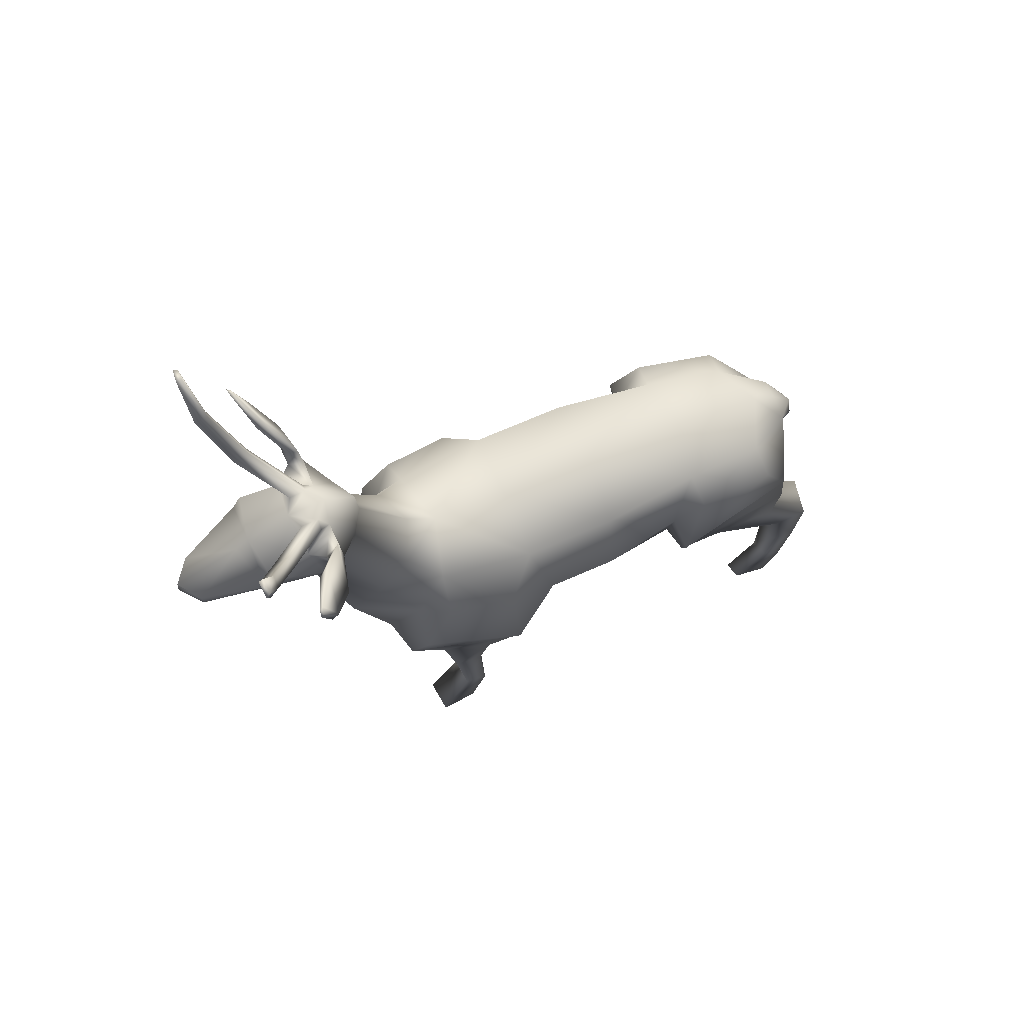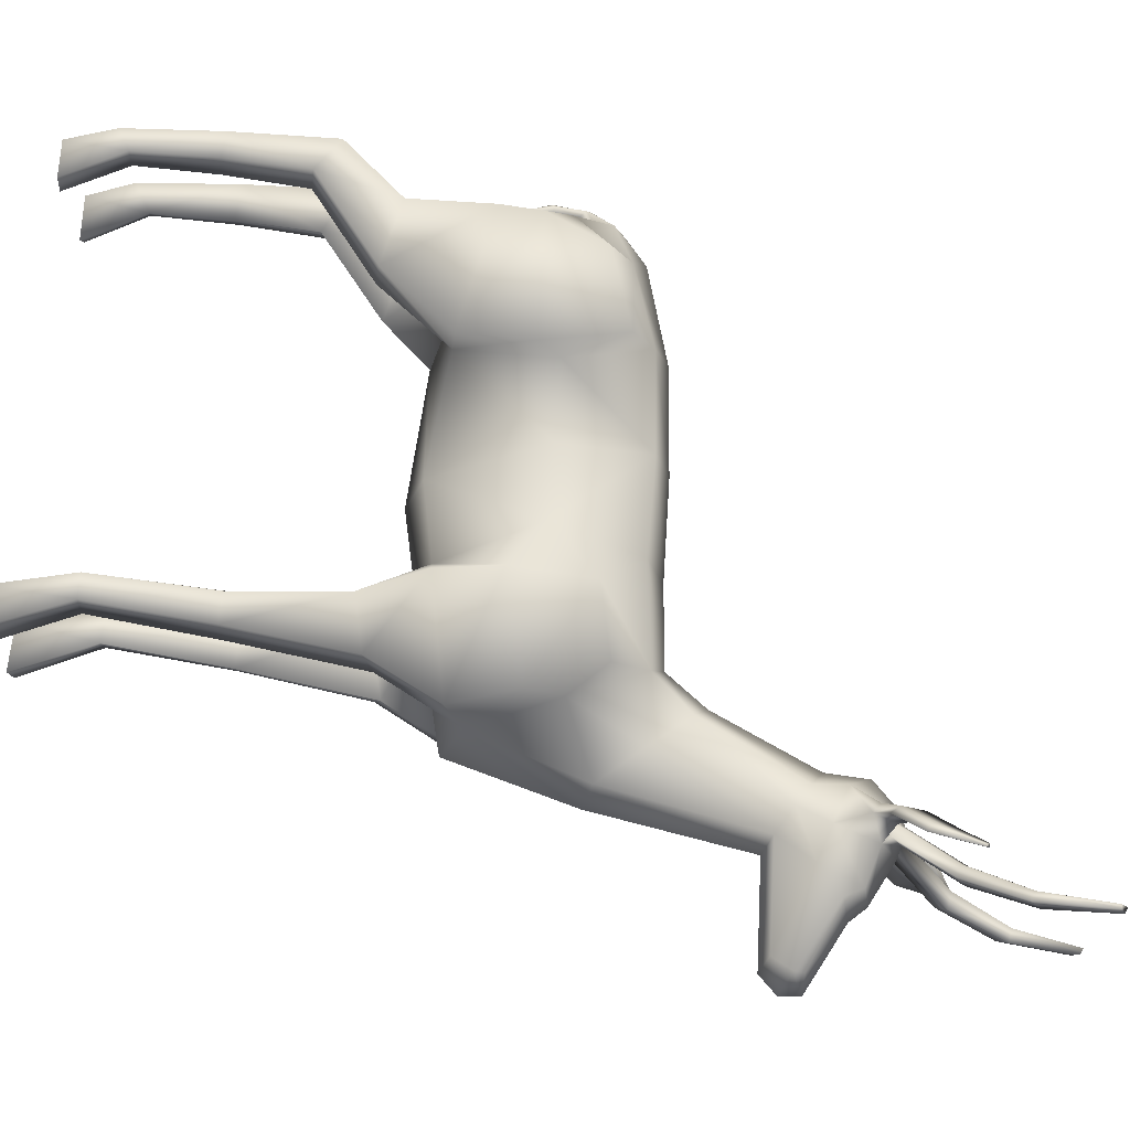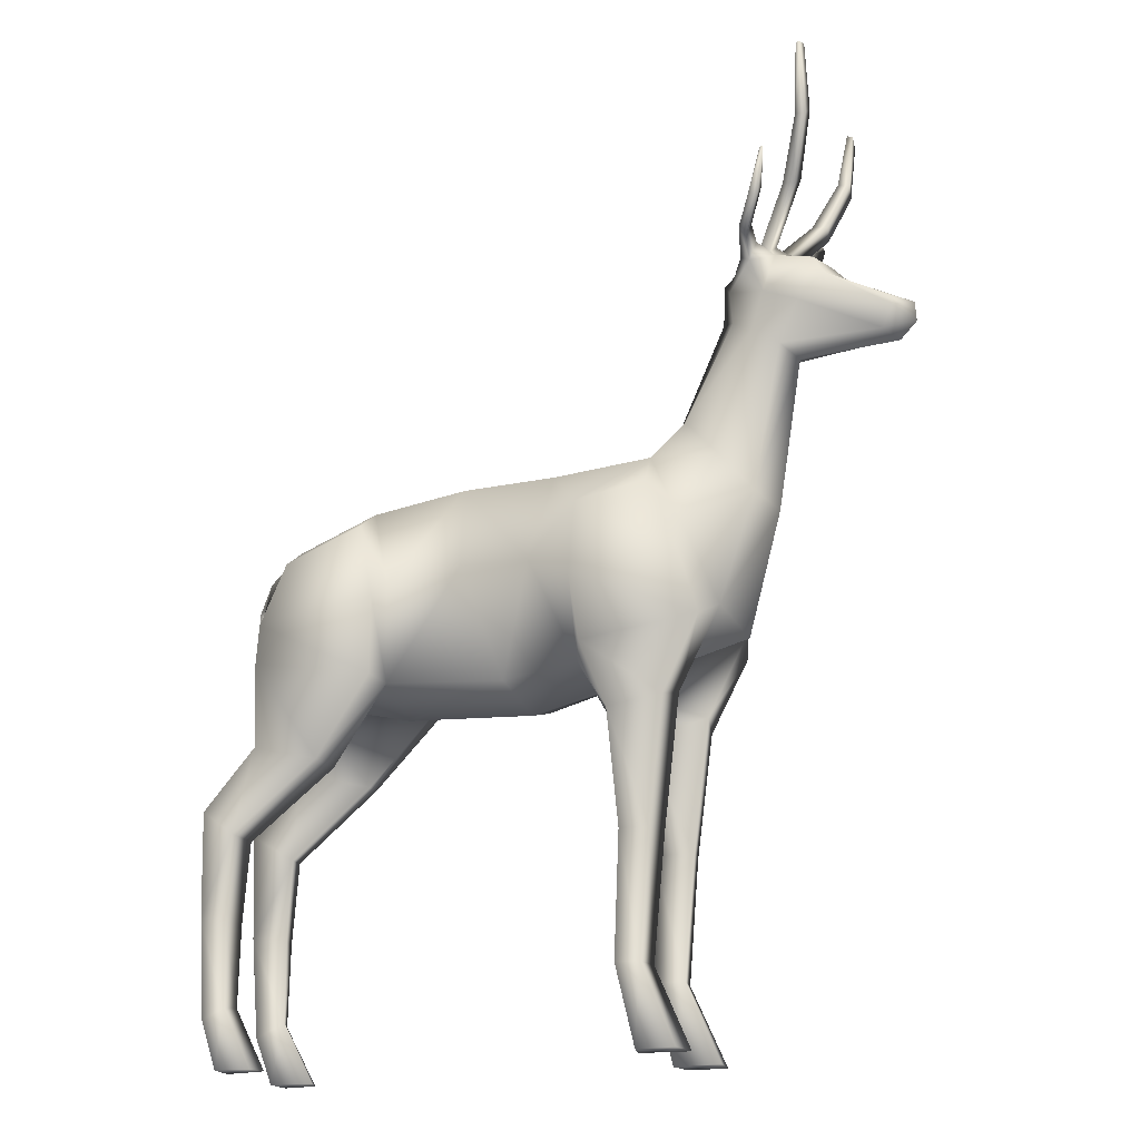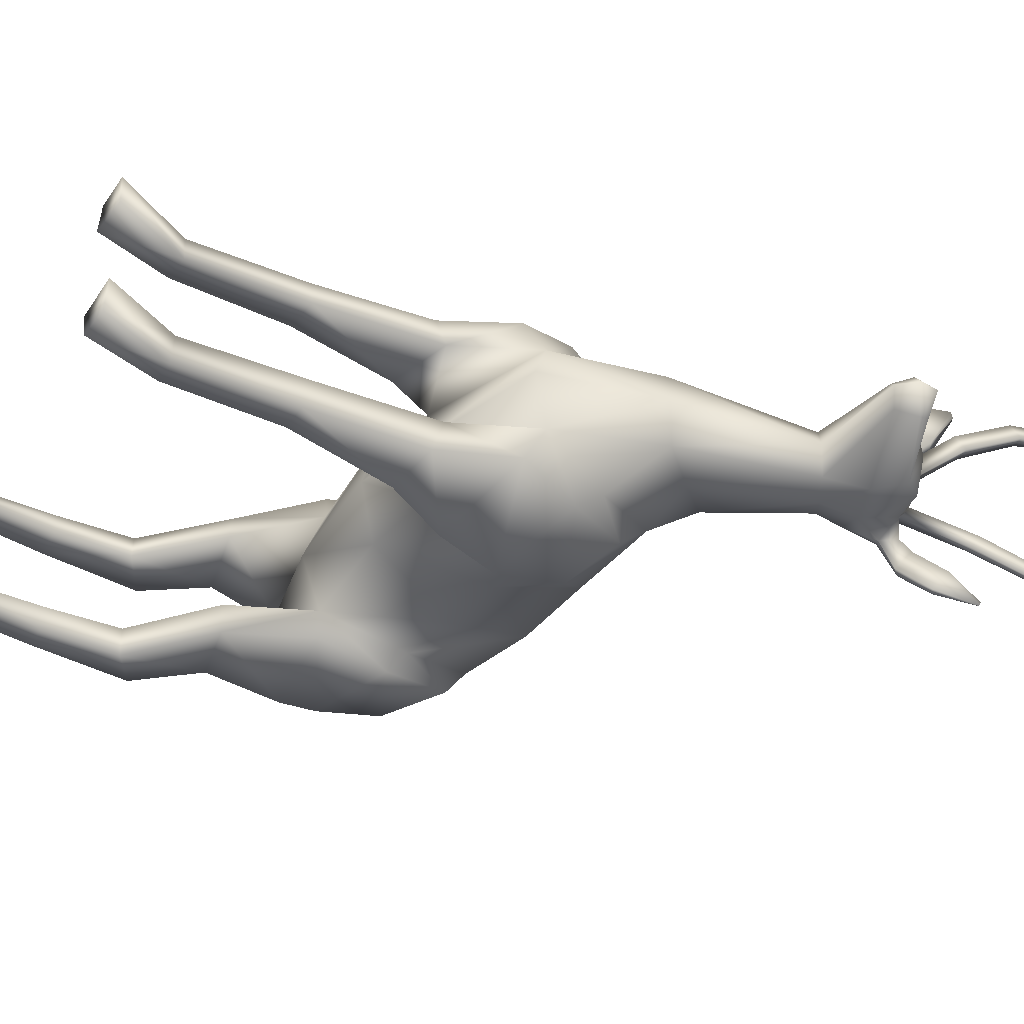
<metadata>
{"format":"obj","ext":"obj","renderer":"f3d","projection":"perspective","resolution":1024,"background":"white","views":[{"elev":73.8,"azim":-23.4,"up":"+Z"},{"elev":72.4,"azim":-84.4,"up":"+Y"},{"elev":-19.0,"azim":-159.8,"up":"+Z"},{"elev":-38.8,"azim":-122.3,"up":"+Y"}]}
</metadata>
<code>
o deer_Cube.001
v -0.04406 -0.06845 0.4859
v -0.02166 -0.09095 0.7262
v 0.3988 -0.02468 0.5165
v 0.4062 -0.02995 0.6507
v 0.2121 -0.07734 0.4808
v 0.2347 -0.07552 0.7132
v -0.2291 -0.06269 0.5422
v -0.1458 -0.07656 0.7417
v -0.2748 -0.05525 0.6897
v -0.1848 -0.05064 0.7941
v -0.3072 -0.03616 0.8928
v -0.2464 -0.03599 0.9298
v 0.4066 -0.02541 0.6281
v 0.003918 -0.1189 0.6115
v 0.2048 -0.09997 0.6078
v -0.1866 -0.08692 0.6507
v -0.2282 -0.05985 0.7443
v -0.2744 -0.0452 0.9129
v -0.4389 -0.02043 0.8995
v -0.3375 -0.05551 0.9406
v -0.4544 -0.03175 0.9251
v -0.3728 -0.05724 0.9721
v -0.4547 -0.02851 0.9382
v -0.2983 -0.0397 1.021
v -0.2434 -0.03786 0.9719
v -0.2821 -0.03162 1.027
v -0.2948 -0.06515 0.9547
v -0.3614 -0.0583 0.9943
v -0.2853 -0.07297 1.047
v -0.2807 -0.1188 1.021
v -0.2715 -0.0649 1.055
v -0.2898 -0.1174 1.01
v -0.2693 -0.05658 1.028
v -0.2681 -0.06861 1.004
v -0.2814 -0.0743 0.9963
v -0.289 -0.0652 1.025
v -0.2938 -0.09375 1.088
v -0.303 -0.1477 1.054
v -0.3084 -0.1047 1.083
v -0.3129 -0.1492 1.046
v -0.3189 -0.1471 1.114
v -0.3211 -0.1542 1.111
v -0.324 -0.1496 1.113
v -0.325 -0.1574 1.109
v -0.07087 -0.139 0.4909
v -0.2147 -0.1072 0.5197
v -0.06495 -0.1594 0.5732
v -0.1923 -0.1275 0.6056
v -0.1515 -0.1171 0.6965
v -0.06232 -0.1296 0.6765
v -0.09773 -0.06641 0.2623
v -0.1529 -0.0601 0.2623
v -0.1082 -0.1014 0.2623
v -0.1456 -0.09839 0.2623
v -0.08353 -0.05913 0.4114
v -0.1739 -0.0614 0.4349
v -0.1657 -0.1028 0.4236
v -0.09955 -0.1202 0.4092
v -0.09409 -0.06641 0.1025
v -0.1377 -0.0601 0.1025
v -0.1017 -0.1014 0.1025
v -0.1324 -0.09839 0.1025
v -0.1189 -0.06641 -8.9e-05
v -0.1828 -0.0601 -8.9e-05
v -0.1265 -0.1014 -8.9e-05
v -0.1775 -0.1047 -8.9e-05
v 0.1021 -0.09095 0.7242
v 0.04961 -0.08235 0.4667
v 0.09517 -0.1189 0.6108
v 0.386 -0.1055 0.5168
v 0.3495 -0.1 0.6506
v 0.2201 -0.1144 0.485
v 0.239 -0.1126 0.686
v 0.3848 -0.1004 0.5708
v 0.2091 -0.137 0.5805
v 0.3938 -0.04664 0.4076
v 0.293 -0.05582 0.382
v 0.386 -0.09812 0.4069
v 0.3011 -0.09286 0.3862
v 0.4604 -0.05081 0.3274
v 0.4049 -0.05999 0.2925
v 0.4526 -0.1023 0.3267
v 0.4129 -0.09703 0.2967
v 0.4464 -0.0567 0.06041
v 0.4116 -0.06588 0.0796
v 0.4444 -0.09469 0.06292
v 0.419 -0.08944 0.07739
v 0.4241 -0.05888 -8.9e-05
v 0.369 -0.06807 -8.9e-05
v 0.4221 -0.09688 -8.9e-05
v 0.3763 -0.09162 -8.9e-05
v 0.4508 -0.09849 0.1902
v 0.4557 -0.05376 0.1893
v 0.4113 -0.06294 0.1857
v 0.419 -0.09323 0.1867
v 0.3452 -0.06298 0.6778
v 0.4064 -0.04795 0.6022
v 0.4346 -0.008896 0.5759
v 0.4258 -0.006161 0.5759
v 0.421 -0.0109 0.6071
v 0.429 -0.01544 0.6155
v 0.4272 -0.005912 0.5431
v 0.423 -0.005758 0.544
v -0.2701 -0.02751 1.021
v -0.3095 -0.04997 1.01
v -0.2814 -0.02046 1.037
v -0.3035 -0.02014 1.035
v -0.3754 -0.1488 1.254
v -0.3699 -0.1461 1.255
v -0.3691 -0.1295 1.265
v -0.3768 -0.1292 1.262
v -0.3718 -0.1257 1.164
v -0.3465 -0.08988 1.087
v -0.3591 -0.1195 1.169
v -0.3303 -0.08181 1.093
v -0.3585 -0.1067 1.179
v -0.3296 -0.07065 1.103
v -0.3517 -0.07033 1.101
v -0.3757 -0.1066 1.177
v -0.06256 -0 0.4656
v -0.02166 -0 0.747
v 0.3743 0 0.4894
v 0.4039 0 0.6655
v -0.04406 0.06844 0.4859
v -0.02166 0.09095 0.7262
v 0.3988 0.02468 0.5165
v 0.4062 0.02995 0.6507
v 0.2121 0 0.4509
v 0.2479 0 0.7293
v 0.2121 0.07734 0.4808
v 0.2347 0.07552 0.7132
v -0.2482 -0 0.5139
v -0.1251 -0 0.7576
v -0.2291 0.06269 0.5422
v -0.1458 0.07656 0.7417
v -0.2924 -0 0.6785
v -0.1641 -0 0.8101
v -0.2748 0.05525 0.6897
v -0.1848 0.05064 0.7941
v -0.3247 -0 0.8816
v -0.224 -0 0.9442
v -0.3072 0.03616 0.8928
v -0.2464 0.03599 0.9298
v 0.4087 0 0.6211
v 0.4066 0.02541 0.6281
v 0.003918 0.1189 0.6115
v 0.2048 0.09997 0.6078
v -0.1866 0.08692 0.6507
v -0.2282 0.05985 0.7443
v -0.2744 0.0452 0.9129
v -0.4564 -0 0.8883
v -0.4389 0.02043 0.8995
v -0.3375 0.05551 0.9406
v -0.4544 0.03175 0.9251
v -0.3728 0.05724 0.9721
v -0.4547 0.02851 0.9382
v -0.2983 0.03969 1.021
v -0.3904 -0 0.9832
v -0.4769 -0 0.9382
v -0.3141 -0 1.033
v -0.4787 -0 0.9114
v -0.2266 -0 0.9994
v -0.2434 0.03786 0.9719
v -0.2645 -0 1.037
v -0.2821 0.03162 1.027
v -0.2948 0.06515 0.9547
v -0.3614 0.0583 0.9943
v -0.3716 -0 1.004
v -0.2853 0.07297 1.047
v -0.2807 0.1188 1.021
v -0.2715 0.0649 1.055
v -0.2898 0.1174 1.01
v -0.2693 0.05658 1.028
v -0.2681 0.06861 1.004
v -0.2814 0.0743 0.9963
v -0.289 0.0652 1.025
v -0.2938 0.09375 1.088
v -0.303 0.1477 1.054
v -0.3084 0.1047 1.083
v -0.3129 0.1492 1.046
v -0.3189 0.1471 1.114
v -0.3211 0.1542 1.111
v -0.324 0.1496 1.113
v -0.325 0.1574 1.109
v -0.07087 0.139 0.4909
v -0.2147 0.1072 0.5197
v -0.06495 0.1594 0.5732
v -0.1923 0.1275 0.6056
v -0.1515 0.1171 0.6965
v -0.06232 0.1296 0.6765
v -0.09773 0.06641 0.2623
v -0.1529 0.0601 0.2623
v -0.1082 0.1014 0.2623
v -0.1456 0.09839 0.2623
v -0.08353 0.05913 0.4114
v -0.1739 0.0614 0.4349
v -0.1657 0.1028 0.4236
v -0.09955 0.1202 0.4092
v -0.09409 0.06641 0.1025
v -0.1377 0.0601 0.1025
v -0.1017 0.1014 0.1025
v -0.1324 0.09839 0.1025
v -0.1189 0.06641 -8.9e-05
v -0.1828 0.0601 -8.9e-05
v -0.1265 0.1014 -8.9e-05
v -0.1775 0.1047 -8.9e-05
v 0.04036 0 0.4416
v 0.1021 0.09095 0.7242
v 0.1087 0 0.7426
v 0.04961 0.08235 0.4667
v 0.09517 0.1189 0.6108
v 0.386 0.1055 0.5168
v 0.3495 0.1 0.6506
v 0.2201 0.1144 0.485
v 0.239 0.1126 0.686
v 0.3848 0.1004 0.5708
v 0.2091 0.137 0.5805
v 0.3938 0.04664 0.4076
v 0.293 0.05582 0.382
v 0.386 0.09812 0.4069
v 0.3011 0.09286 0.3862
v 0.4604 0.05081 0.3274
v 0.4049 0.05999 0.2925
v 0.4526 0.1023 0.3267
v 0.4129 0.09703 0.2967
v 0.4464 0.0567 0.06041
v 0.4116 0.06588 0.0796
v 0.4444 0.09469 0.06292
v 0.419 0.08944 0.07739
v 0.4241 0.05888 -8.9e-05
v 0.369 0.06807 -8.9e-05
v 0.4221 0.09688 -8.9e-05
v 0.3763 0.09162 -8.9e-05
v 0.4508 0.09849 0.1902
v 0.4557 0.05376 0.1893
v 0.4113 0.06294 0.1857
v 0.419 0.09323 0.1867
v 0.3708 0 0.6929
v 0.3452 0.06298 0.6778
v 0.4064 0.04795 0.6022
v 0.3945 0 0.5973
v 0.4404 0 0.5735
v 0.4346 0.008896 0.5759
v 0.423 0 0.5735
v 0.4258 0.006161 0.5759
v 0.419 0 0.6043
v 0.421 0.0109 0.6071
v 0.429 0.01544 0.6155
v 0.4343 0 0.6208
v 0.425 0 0.5275
v 0.4272 0.005913 0.5431
v 0.4193 0 0.5284
v 0.423 0.005759 0.544
v -0.2701 0.02751 1.021
v -0.3095 0.04997 1.01
v -0.2814 0.02046 1.037
v -0.3035 0.02014 1.035
v -0.3754 0.1488 1.254
v -0.3699 0.1461 1.255
v -0.3691 0.1295 1.265
v -0.3768 0.1292 1.262
v -0.3718 0.1257 1.164
v -0.3465 0.08988 1.087
v -0.3591 0.1195 1.169
v -0.3303 0.08181 1.093
v -0.3585 0.1067 1.179
v -0.3296 0.07065 1.103
v -0.3517 0.07033 1.101
v -0.3757 0.1066 1.177
f 96 129 6
f 246 99 100
f 67 14 69
f 120 7 132
f 207 1 120
f 67 121 2
f 122 5 128
f 96 73 71
f 7 136 132
f 2 133 8
f 55 52 56
f 9 140 136
f 133 10 8
f 8 17 16
f 137 12 10
f 10 18 17
f 17 11 9
f 20 18 27
f 16 9 7
f 8 50 2
f 3 74 70
f 68 14 1
f 241 3 122
f 19 140 11
f 20 19 11
f 22 21 20
f 22 168 158
f 158 23 22
f 21 159 161
f 19 161 151
f 141 25 12
f 162 104 25
f 116 111 110
f 28 20 27
f 33 30 34
f 12 27 18
f 28 27 105
f 168 105 160
f 32 39 29
f 36 32 29
f 35 30 32
f 33 29 31
f 104 36 33
f 25 35 27
f 105 35 36
f 104 34 25
f 38 41 42
f 29 37 31
f 30 40 32
f 30 37 38
f 42 43 44
f 39 44 43
f 39 41 37
f 38 44 40
f 50 48 47
f 47 46 45
f 16 49 8
f 14 50 47
f 1 47 45
f 7 48 16
f 54 60 62
f 58 54 53
f 57 52 54
f 55 53 51
f 1 58 55
f 46 56 57
f 45 57 58
f 1 56 7
f 60 63 64
f 53 62 61
f 51 61 59
f 51 60 52
f 64 65 66
f 60 66 62
f 62 65 61
f 61 63 59
f 5 69 68
f 6 209 67
f 128 68 207
f 15 67 69
f 71 75 74
f 74 72 70
f 15 73 6
f 97 71 74
f 5 79 72
f 5 75 15
f 79 81 83
f 70 76 3
f 3 77 5
f 70 79 78
f 93 86 84
f 78 83 82
f 76 82 80
f 76 81 77
f 86 88 84
f 93 85 94
f 95 85 87
f 92 87 86
f 88 91 89
f 85 88 89
f 85 91 87
f 87 90 86
f 83 92 82
f 81 95 83
f 81 93 94
f 80 92 93
f 4 238 96
f 4 97 13
f 13 241 144
f 244 103 99
f 249 98 242
f 100 98 101
f 13 101 4
f 4 249 123
f 144 100 13
f 250 103 252
f 242 102 250
f 99 102 98
f 106 104 164
f 24 104 26
f 106 160 107
f 107 105 24
f 116 109 114
f 24 115 113
f 119 108 111
f 111 109 110
f 106 115 26
f 107 113 118
f 107 117 106
f 116 118 119
f 117 114 115
f 113 114 112
f 112 118 113
f 114 108 112
f 239 129 238
f 245 246 247
f 146 208 211
f 120 134 124
f 207 124 210
f 208 121 209
f 122 130 126
f 239 215 131
f 136 134 132
f 125 133 121
f 192 195 196
f 140 138 136
f 139 133 135
f 149 135 148
f 143 137 139
f 150 139 149
f 142 149 138
f 150 153 166
f 138 148 134
f 190 135 125
f 126 216 240
f 210 146 211
f 126 241 122
f 140 152 142
f 152 153 142
f 154 155 153
f 155 168 167
f 156 158 155
f 159 154 161
f 161 152 151
f 163 141 143
f 254 162 163
f 266 261 269
f 167 153 155
f 170 173 174
f 166 143 150
f 167 255 166
f 168 255 167
f 179 172 169
f 176 172 175
f 175 170 174
f 173 169 176
f 254 176 255
f 175 163 166
f 255 175 166
f 174 254 163
f 178 181 177
f 177 169 171
f 180 170 172
f 170 177 171
f 182 183 181
f 179 184 180
f 181 179 177
f 184 178 180
f 188 190 187
f 186 187 185
f 189 148 135
f 146 190 125
f 124 187 146
f 188 134 148
f 194 200 192
f 198 194 197
f 197 192 196
f 195 193 198
f 124 198 185
f 186 196 134
f 185 197 186
f 196 124 134
f 200 203 199
f 193 202 194
f 191 201 193
f 200 191 192
f 204 205 203
f 206 200 202
f 205 202 201
f 203 201 199
f 130 211 147
f 131 209 129
f 128 210 130
f 147 208 131
f 217 213 216
f 214 216 212
f 215 147 131
f 240 213 239
f 221 130 214
f 217 130 147
f 221 223 219
f 218 212 126
f 219 126 130
f 212 221 214
f 235 228 234
f 220 225 221
f 218 224 220
f 223 218 219
f 230 228 226
f 227 235 236
f 237 227 236
f 234 229 237
f 233 230 231
f 227 230 226
f 233 227 229
f 232 229 228
f 234 225 224
f 237 223 225
f 223 235 222
f 222 234 224
f 127 238 123
f 240 127 145
f 241 145 144
f 253 244 245
f 249 243 248
f 243 247 248
f 248 145 127
f 249 127 123
f 247 144 145
f 253 250 252
f 242 251 243
f 251 245 243
f 256 254 165
f 254 157 165
f 160 256 257
f 255 257 157
f 259 266 264
f 157 265 165
f 269 258 262
f 261 259 258
f 265 256 165
f 257 263 157
f 267 257 256
f 268 266 269
f 264 267 265
f 263 264 265
f 262 268 269
f 258 264 262
f 96 238 129
f 246 244 99
f 67 2 14
f 120 1 7
f 207 68 1
f 67 209 121
f 122 3 5
f 96 6 73
f 7 9 136
f 2 121 133
f 55 51 52
f 9 11 140
f 133 137 10
f 8 10 17
f 137 141 12
f 10 12 18
f 17 18 11
f 20 11 18
f 16 17 9
f 8 49 50
f 3 97 74
f 68 69 14
f 241 97 3
f 19 151 140
f 20 21 19
f 22 23 21
f 22 28 168
f 158 159 23
f 21 23 159
f 19 21 161
f 141 162 25
f 162 164 104
f 116 119 111
f 28 22 20
f 33 31 30
f 12 25 27
f 168 28 105
f 32 40 39
f 36 35 32
f 35 34 30
f 33 36 29
f 104 105 36
f 25 34 35
f 105 27 35
f 104 33 34
f 38 37 41
f 29 39 37
f 30 38 40
f 30 31 37
f 42 41 43
f 39 40 44
f 39 43 41
f 38 42 44
f 50 49 48
f 47 48 46
f 16 48 49
f 14 2 50
f 1 14 47
f 7 46 48
f 54 52 60
f 58 57 54
f 57 56 52
f 55 58 53
f 1 45 58
f 46 7 56
f 45 46 57
f 1 55 56
f 60 59 63
f 53 54 62
f 51 53 61
f 51 59 60
f 64 63 65
f 60 64 66
f 62 66 65
f 61 65 63
f 5 15 69
f 6 129 209
f 128 5 68
f 15 6 67
f 71 73 75
f 74 75 72
f 15 75 73
f 97 96 71
f 5 77 79
f 5 72 75
f 79 77 81
f 70 78 76
f 3 76 77
f 70 72 79
f 93 92 86
f 78 79 83
f 76 78 82
f 76 80 81
f 86 90 88
f 93 84 85
f 95 94 85
f 92 95 87
f 88 90 91
f 85 84 88
f 85 89 91
f 87 91 90
f 83 95 92
f 81 94 95
f 81 80 93
f 80 82 92
f 4 123 238
f 4 96 97
f 13 97 241
f 244 252 103
f 249 101 98
f 100 99 98
f 13 100 101
f 4 101 249
f 144 246 100
f 250 102 103
f 242 98 102
f 99 103 102
f 106 26 104
f 24 105 104
f 106 164 160
f 107 160 105
f 116 110 109
f 24 26 115
f 119 112 108
f 111 108 109
f 106 117 115
f 107 24 113
f 107 118 117
f 116 117 118
f 117 116 114
f 113 115 114
f 112 119 118
f 114 109 108
f 239 131 129
f 245 244 246
f 146 125 208
f 120 132 134
f 207 120 124
f 208 125 121
f 122 128 130
f 239 213 215
f 136 138 134
f 125 135 133
f 192 191 195
f 140 142 138
f 139 137 133
f 149 139 135
f 143 141 137
f 150 143 139
f 142 150 149
f 150 142 153
f 138 149 148
f 190 189 135
f 126 212 216
f 210 124 146
f 126 240 241
f 140 151 152
f 152 154 153
f 154 156 155
f 155 158 168
f 156 159 158
f 159 156 154
f 161 154 152
f 163 162 141
f 254 164 162
f 266 260 261
f 167 166 153
f 170 171 173
f 166 163 143
f 168 160 255
f 179 180 172
f 176 169 172
f 175 172 170
f 173 171 169
f 254 173 176
f 175 174 163
f 255 176 175
f 174 173 254
f 178 182 181
f 177 179 169
f 180 178 170
f 170 178 177
f 182 184 183
f 179 183 184
f 181 183 179
f 184 182 178
f 188 189 190
f 186 188 187
f 189 188 148
f 146 187 190
f 124 185 187
f 188 186 134
f 194 202 200
f 198 193 194
f 197 194 192
f 195 191 193
f 124 195 198
f 186 197 196
f 185 198 197
f 196 195 124
f 200 204 203
f 193 201 202
f 191 199 201
f 200 199 191
f 204 206 205
f 206 204 200
f 205 206 202
f 203 205 201
f 130 210 211
f 131 208 209
f 128 207 210
f 147 211 208
f 217 215 213
f 214 217 216
f 215 217 147
f 240 216 213
f 221 219 130
f 217 214 130
f 221 225 223
f 218 220 212
f 219 218 126
f 212 220 221
f 235 226 228
f 220 224 225
f 218 222 224
f 223 222 218
f 230 232 228
f 227 226 235
f 237 229 227
f 234 228 229
f 233 232 230
f 227 231 230
f 233 231 227
f 232 233 229
f 234 237 225
f 237 236 223
f 223 236 235
f 222 235 234
f 127 239 238
f 240 239 127
f 241 240 145
f 253 252 244
f 249 242 243
f 243 245 247
f 248 247 145
f 249 248 127
f 247 246 144
f 253 251 250
f 242 250 251
f 251 253 245
f 256 164 254
f 254 255 157
f 160 164 256
f 255 160 257
f 259 260 266
f 157 263 265
f 269 261 258
f 261 260 259
f 265 267 256
f 257 268 263
f 267 268 257
f 268 267 266
f 264 266 267
f 263 262 264
f 262 263 268
f 258 259 264

</code>
